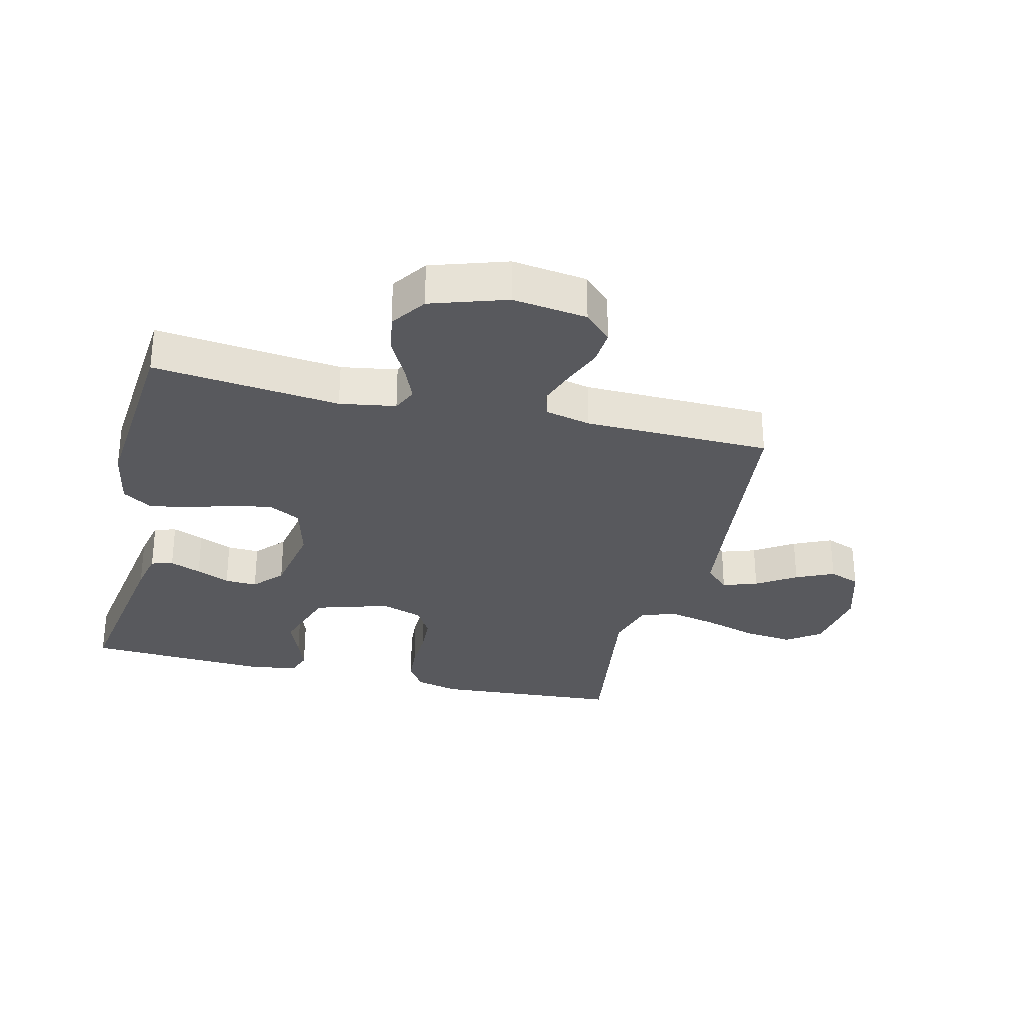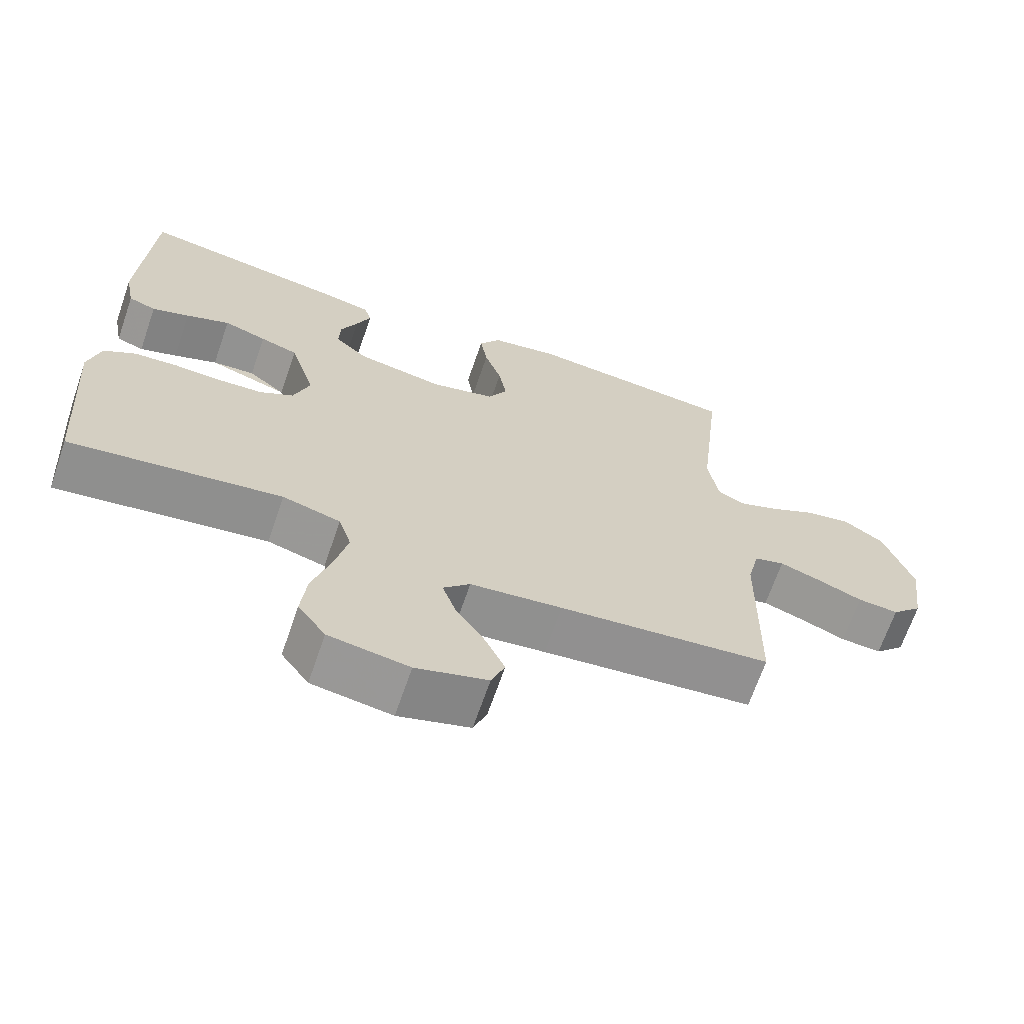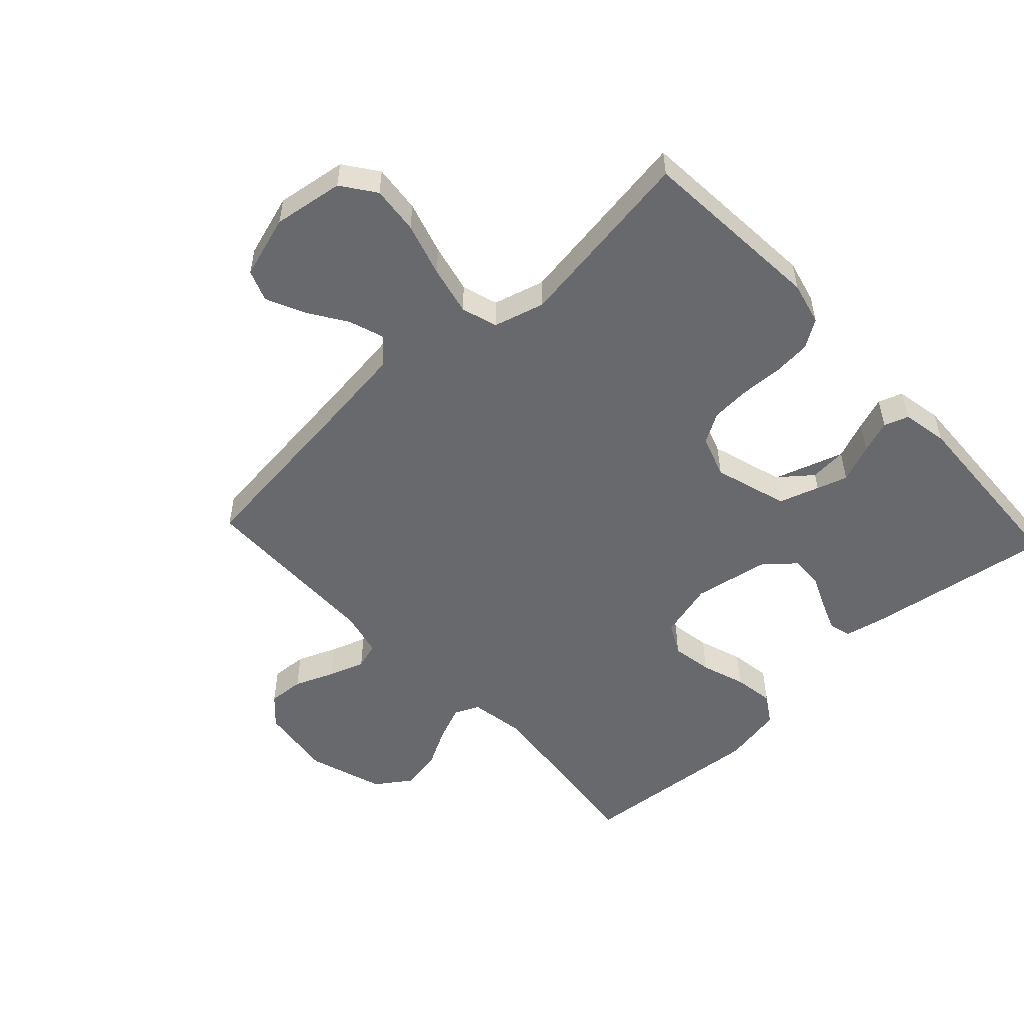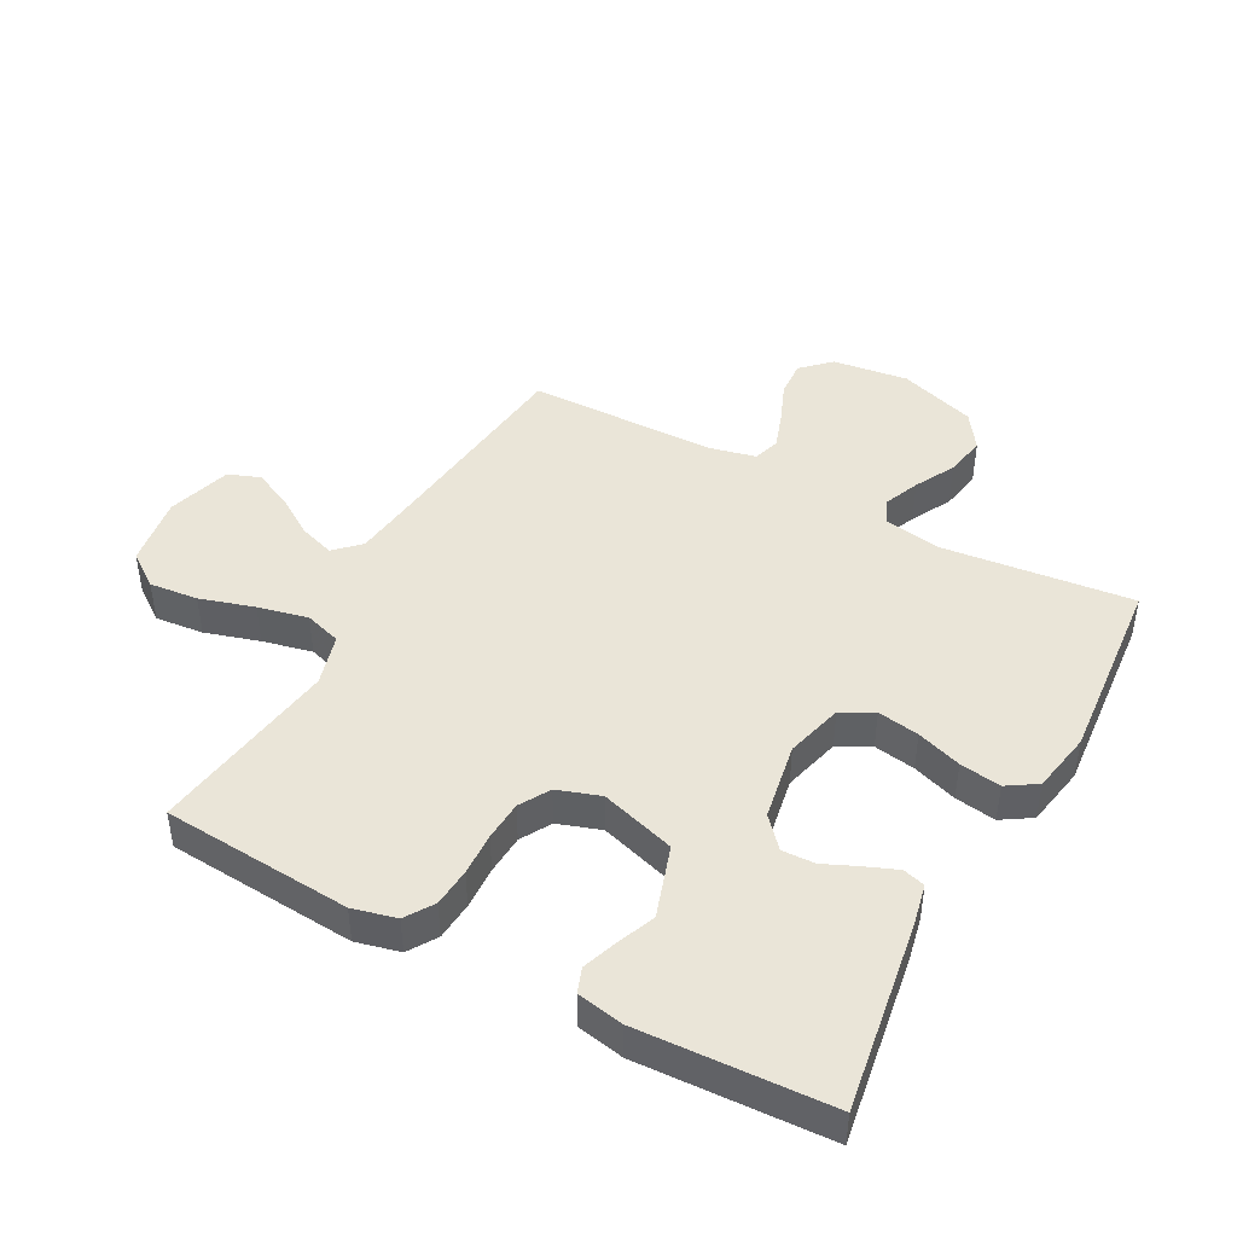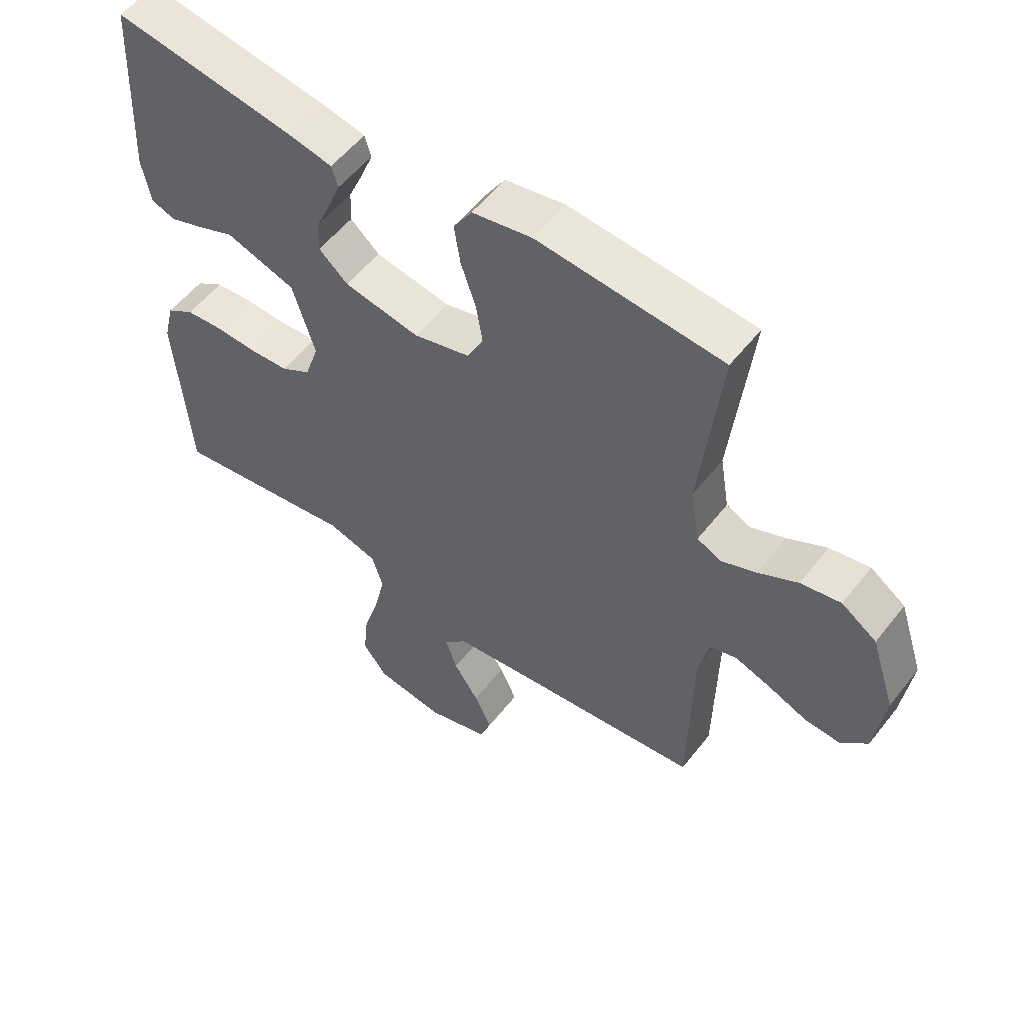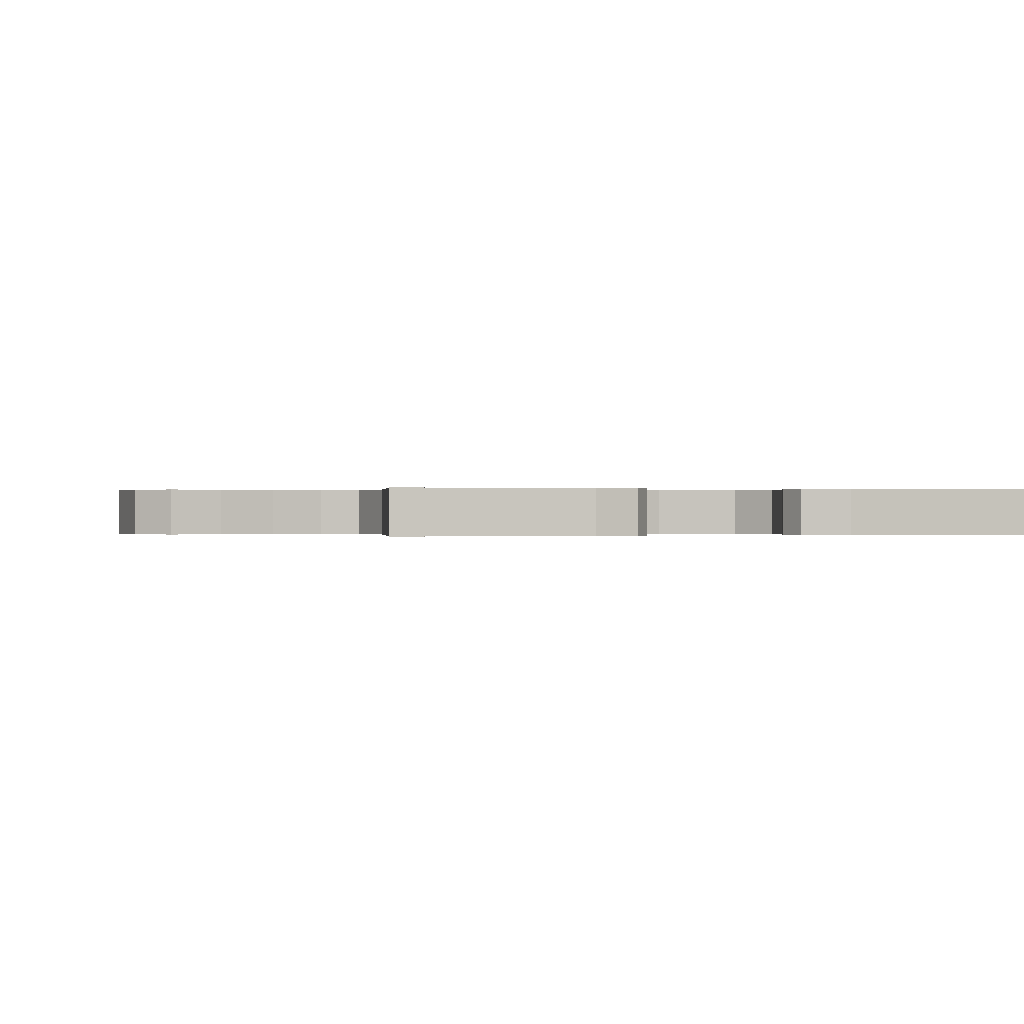
<metadata>
{"format":"obj","ext":"obj","renderer":"f3d","projection":"perspective","resolution":1024,"background":"white","views":[{"elev":-30.1,"azim":76.3,"up":"+Y"},{"elev":-67.5,"azim":-19.0,"up":"+Z"},{"elev":-52.8,"azim":-137.0,"up":"+Y"},{"elev":44.7,"azim":-61.6,"up":"+Y"},{"elev":55.0,"azim":37.3,"up":"+Z"},{"elev":-0.0,"azim":-103.8,"up":"+Y"}]}
</metadata>
<code>
v 0.5 0.07 0.5
v 0.467 0.07 0.2
v 0.482 0.07 0.11
v 0.522 0.07 0.092
v 0.578 0.07 0.115
v 0.642 0.07 0.149
v 0.707 0.07 0.161
v 0.764 0.07 0.122
v 0.804 0.07 0
v 0.788 0.07 -0.12
v 0.745 0.07 -0.164
v 0.687 0.07 -0.16
v 0.623 0.07 -0.134
v 0.565 0.07 -0.114
v 0.522 0.07 -0.127
v 0.505 0.07 -0.2
v 0.5 0.07 -0.5
v 0.2 0.07 -0.534
v 0.07 0.07 -0.55
v 0.032 0.07 -0.589
v 0.051 0.07 -0.645
v 0.092 0.07 -0.708
v 0.12 0.07 -0.769
v 0.101 0.07 -0.819
v 0 0.07 -0.85
v -0.113 0.07 -0.833
v -0.152 0.07 -0.779
v -0.144 0.07 -0.702
v -0.118 0.07 -0.616
v -0.1 0.07 -0.537
v -0.118 0.07 -0.479
v -0.2 0.07 -0.456
v -0.5 0.07 -0.5
v -0.522 0.07 -0.2
v -0.505 0.07 -0.131
v -0.46 0.07 -0.102
v -0.399 0.07 -0.097
v -0.331 0.07 -0.1
v -0.268 0.07 -0.096
v -0.22 0.07 -0.068
v -0.197 0.07 0
v -0.233 0.07 0.118
v -0.286 0.07 0.161
v -0.347 0.07 0.156
v -0.409 0.07 0.131
v -0.462 0.07 0.112
v -0.501 0.07 0.126
v -0.515 0.07 0.2
v -0.5 0.07 0.5
v -0.2 0.07 0.453
v -0.134 0.07 0.439
v -0.124 0.07 0.404
v -0.144 0.07 0.354
v -0.168 0.07 0.3
v -0.17 0.07 0.248
v -0.123 0.07 0.206
v 0 0.07 0.184
v 0.091 0.07 0.208
v 0.118 0.07 0.259
v 0.107 0.07 0.325
v 0.083 0.07 0.396
v 0.073 0.07 0.461
v 0.103 0.07 0.508
v 0.2 0.07 0.526
v 0.5 0 0.5
v 0.467 0 0.2
v 0.482 0 0.11
v 0.522 0 0.092
v 0.578 0 0.115
v 0.642 0 0.149
v 0.707 0 0.161
v 0.764 0 0.122
v 0.804 0 0
v 0.788 0 -0.12
v 0.745 0 -0.164
v 0.687 0 -0.16
v 0.623 0 -0.134
v 0.565 0 -0.114
v 0.522 0 -0.127
v 0.505 0 -0.2
v 0.5 0 -0.5
v 0.2 0 -0.534
v 0.07 0 -0.55
v 0.032 0 -0.589
v 0.051 0 -0.645
v 0.092 0 -0.708
v 0.12 0 -0.769
v 0.101 0 -0.819
v 0 0 -0.85
v -0.113 0 -0.833
v -0.152 0 -0.779
v -0.144 0 -0.702
v -0.118 0 -0.616
v -0.1 0 -0.537
v -0.118 0 -0.479
v -0.2 0 -0.456
v -0.5 0 -0.5
v -0.522 0 -0.2
v -0.505 0 -0.131
v -0.46 0 -0.102
v -0.399 0 -0.097
v -0.331 0 -0.1
v -0.268 0 -0.096
v -0.22 0 -0.068
v -0.197 0 0
v -0.233 0 0.118
v -0.286 0 0.161
v -0.347 0 0.156
v -0.409 0 0.131
v -0.462 0 0.112
v -0.501 0 0.126
v -0.515 0 0.2
v -0.5 0 0.5
v -0.2 0 0.453
v -0.134 0 0.439
v -0.124 0 0.404
v -0.144 0 0.354
v -0.168 0 0.3
v -0.17 0 0.248
v -0.123 0 0.206
v 0 0 0.184
v 0.091 0 0.208
v 0.118 0 0.259
v 0.107 0 0.325
v 0.083 0 0.396
v 0.073 0 0.461
v 0.103 0 0.508
v 0.2 0 0.526
f 63 64 1 2
f 60 61 62 63
f 59 60 63 2
f 58 59 2 3
f 57 58 3 4
f 51 52 53 54
f 49 50 51 54
f 49 54 55
f 48 49 55 56
f 44 45 46 47
f 44 47 48 56
f 35 36 37 38
f 35 38 39
f 32 33 34 35
f 31 32 35 39
f 26 27 28 29
f 26 29 30
f 25 26 30
f 24 25 30 31
f 21 22 23 24
f 20 21 24 31
f 16 17 18
f 15 16 18 19
f 10 11 12 13
f 10 13 14
f 9 10 14
f 8 9 14 15
f 5 6 7 8
f 4 5 8 15
f 44 56 57
f 44 57 4 15
f 20 31 39 40
f 19 20 40 41
f 15 19 41 42
f 15 42 43
f 44 43 15
f 66 65 128 127
f 127 126 125 124
f 66 127 124 123
f 67 66 123 122
f 68 67 122 121
f 118 117 116 115
f 118 115 114 113
f 119 118 113
f 120 119 113 112
f 111 110 109 108
f 120 112 111 108
f 102 101 100 99
f 103 102 99
f 99 98 97 96
f 103 99 96 95
f 93 92 91 90
f 94 93 90
f 94 90 89
f 95 94 89 88
f 88 87 86 85
f 95 88 85 84
f 82 81 80
f 83 82 80 79
f 77 76 75 74
f 78 77 74
f 78 74 73
f 79 78 73 72
f 72 71 70 69
f 79 72 69 68
f 121 120 108
f 79 68 121 108
f 104 103 95 84
f 105 104 84 83
f 106 105 83 79
f 107 106 79
f 79 107 108
f 1 65 66 2
f 2 66 67 3
f 3 67 68 4
f 4 68 69 5
f 5 69 70 6
f 6 70 71 7
f 7 71 72 8
f 8 72 73 9
f 9 73 74 10
f 10 74 75 11
f 11 75 76 12
f 12 76 77 13
f 13 77 78 14
f 14 78 79 15
f 15 79 80 16
f 16 80 81 17
f 17 81 82 18
f 18 82 83 19
f 19 83 84 20
f 20 84 85 21
f 21 85 86 22
f 22 86 87 23
f 23 87 88 24
f 24 88 89 25
f 25 89 90 26
f 26 90 91 27
f 27 91 92 28
f 28 92 93 29
f 29 93 94 30
f 30 94 95 31
f 31 95 96 32
f 32 96 97 33
f 33 97 98 34
f 34 98 99 35
f 35 99 100 36
f 36 100 101 37
f 37 101 102 38
f 38 102 103 39
f 39 103 104 40
f 40 104 105 41
f 41 105 106 42
f 42 106 107 43
f 43 107 108 44
f 44 108 109 45
f 45 109 110 46
f 46 110 111 47
f 47 111 112 48
f 48 112 113 49
f 49 113 114 50
f 50 114 115 51
f 51 115 116 52
f 52 116 117 53
f 53 117 118 54
f 54 118 119 55
f 55 119 120 56
f 56 120 121 57
f 57 121 122 58
f 58 122 123 59
f 59 123 124 60
f 60 124 125 61
f 61 125 126 62
f 62 126 127 63
f 63 127 128 64
f 64 128 65 1

</code>
